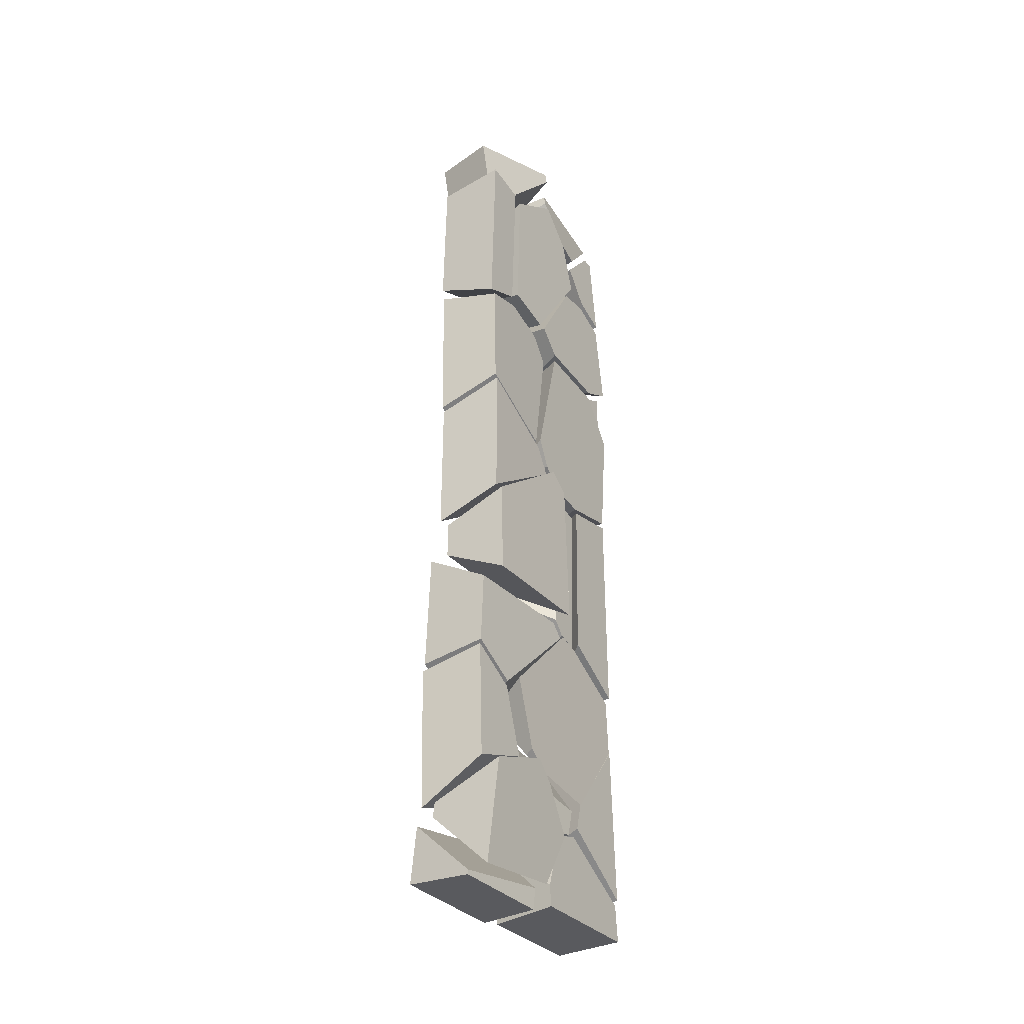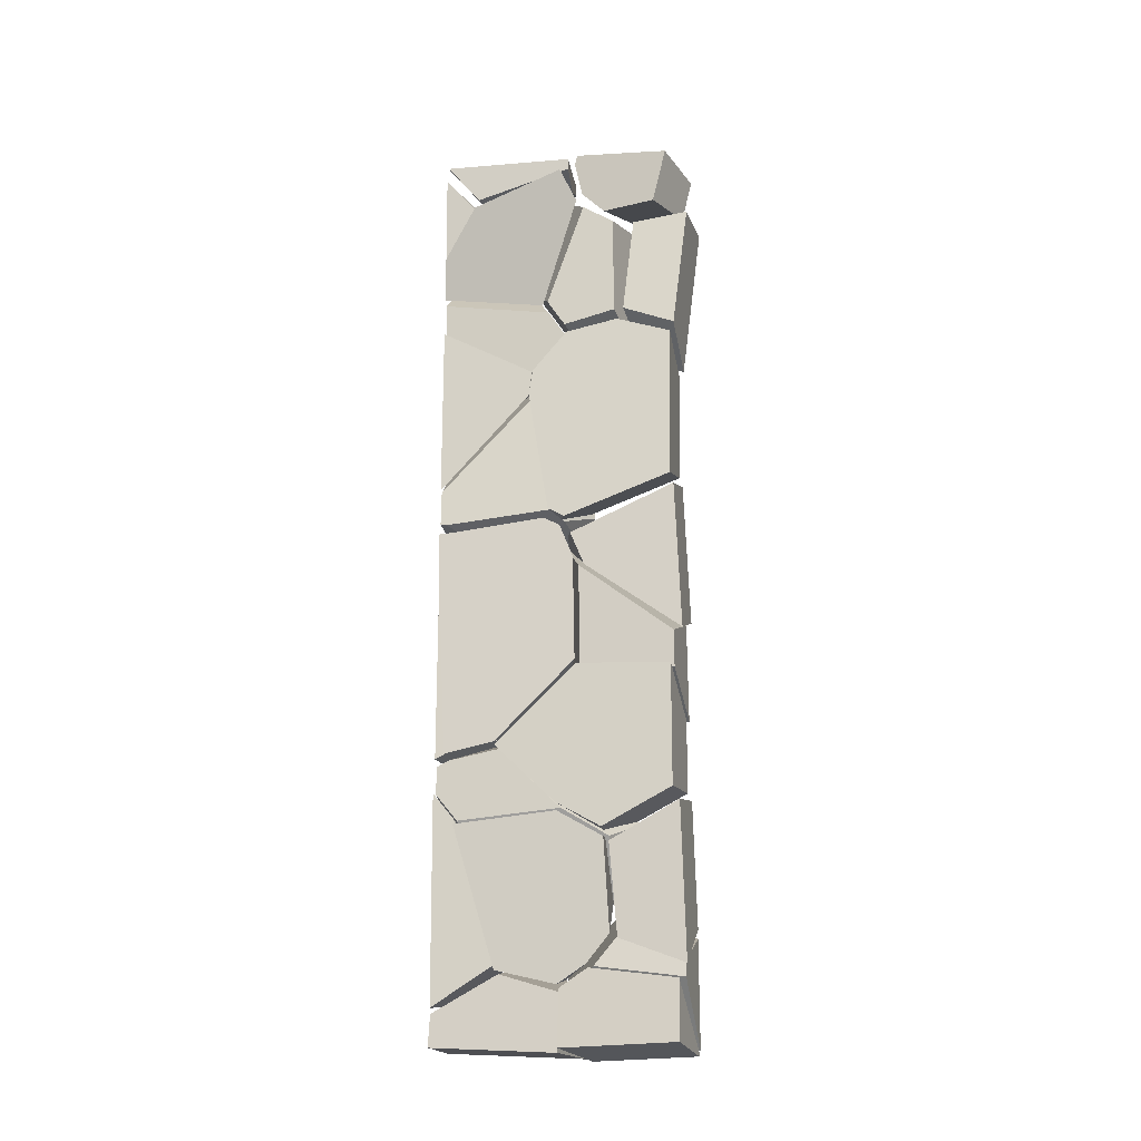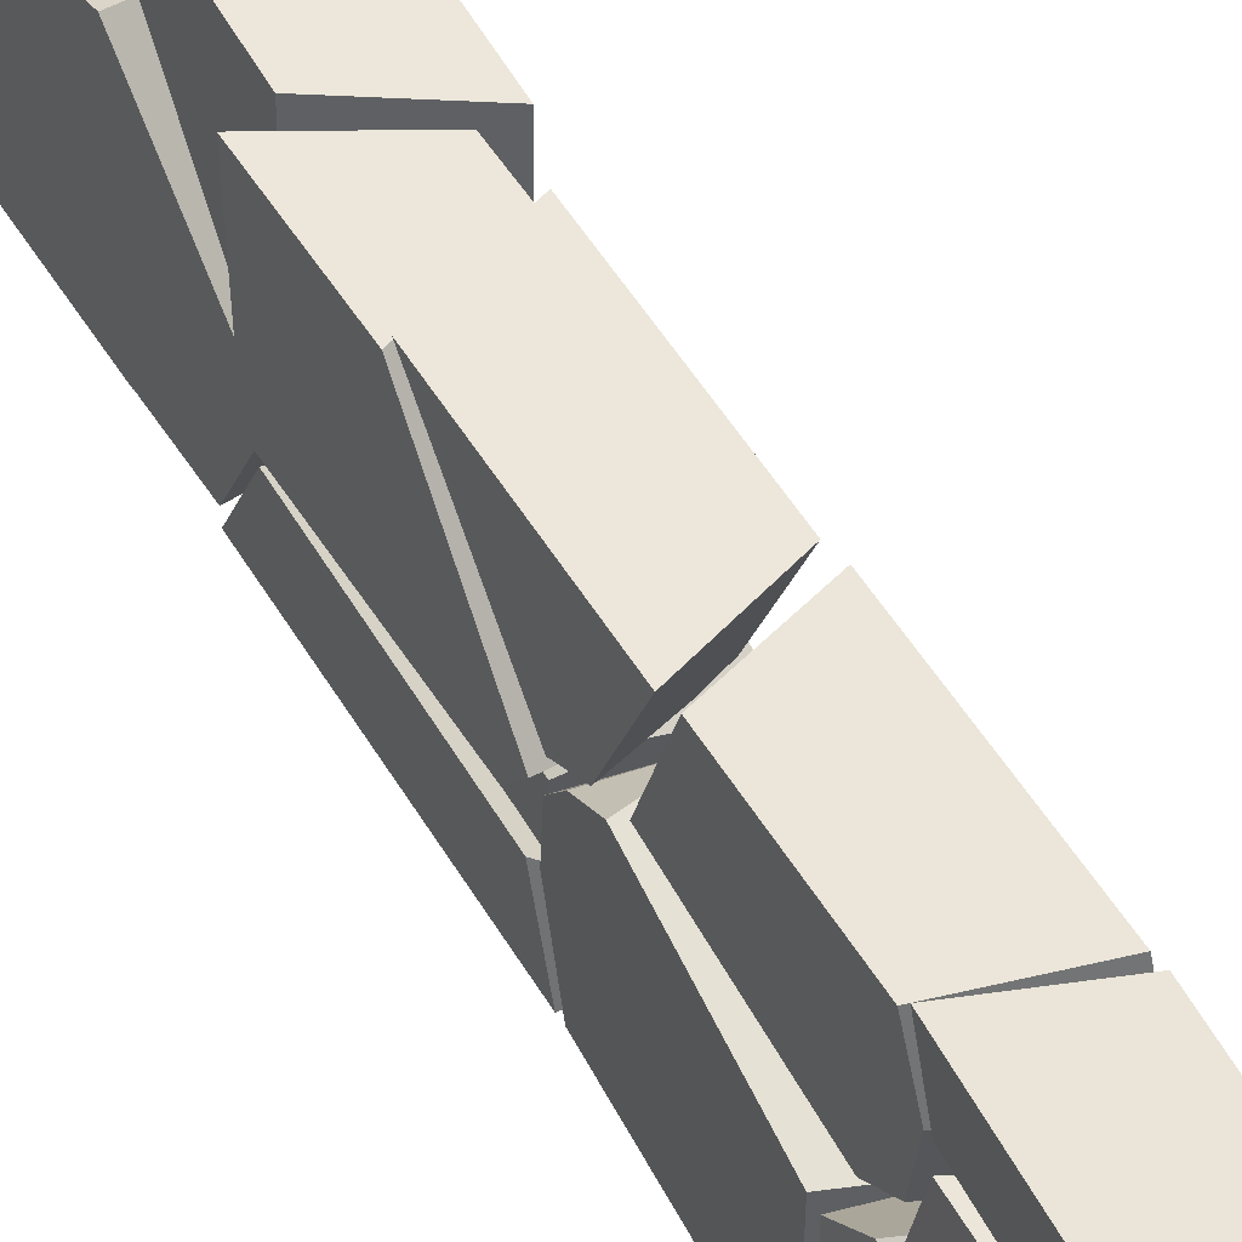
<metadata>
{"format":"obj","ext":"obj","renderer":"f3d","projection":"perspective","resolution":1024,"background":"white","views":[{"elev":-34.5,"azim":-149.0,"up":"+Z"},{"elev":-19.9,"azim":102.9,"up":"+Z"},{"elev":52.3,"azim":-29.9,"up":"+Y"}]}
</metadata>
<code>
o Cube.057_cell.021_Cube.057_cell.020
v -0.4824 7.719 25.88
v -2.515 7.744 26.59
v -2.546 5.646 24.52
v -2.52 4.504 21.27
v -2.337 11.51 24.05
v -2.165 11.57 15.46
v -2.252 8.656 14.88
v 1.566 8.786 24.46
v 1.616 6.528 18.03
v 1.656 10.69 23.17
v 1.781 10.74 16.96
v 1.687 7.622 16.34
v -2.515 7.744 26.59
v -2.546 5.646 24.52
v -2.52 4.504 21.27
v -2.337 11.51 24.05
v -2.165 11.57 15.46
v -2.252 8.656 14.88
v 1.566 8.786 24.46
v 1.616 6.528 18.03
v 1.656 10.69 23.17
v 1.781 10.74 16.96
v 1.687 7.622 16.34
f 2 16 6 18 15 3
f 12 11 10 8 9
f 1 13 14
f 17 5 21 22
f 23 20 4 7
f 19 21 5 13 1
f 14 4 20 19 1
f 23 7 17 22
o Cube.057_cell.020_Cube.057_cell.019
v 1.544 9.847 -15.18
v -1.661 6.402 -7.841
v -1.672 5.609 -8.592
v 2.363 8.431 -5.627
v 2.62 13.99 -6.006
v 2.848 14.01 -13.18
v 2.736 9.956 -15.23
v 2.569 7.28 -13.67
v -1.303 14.17 -8.371
v -1.164 14.18 -12.72
v -1.245 11.3 -14.18
v 2.298 3.676 -10.13
v -1.672 5.609 -8.592
v -1.661 6.402 -7.841
v -1.245 11.3 -14.18
v 2.62 13.99 -6.006
v 2.363 8.431 -5.627
v 2.848 14.01 -13.18
v 2.736 9.956 -15.23
v 2.298 3.676 -10.13
v -1.164 14.18 -12.72
v 2.569 7.28 -13.67
v -1.303 14.17 -8.371
f 44 34 36 37 46
f 39 40 35 31 30 29
f 29 44 46 39
f 33 41 42 24 38
f 42 45 24
f 26 43 27 25
f 26 38 24 45 43
f 25 27 28 32
o Cube.057_cell.019_Cube.057_cell.018
v 3.222 14.19 -26.97
v -0.7415 14.57 -27.34
v 1.077 7.787 -23.66
v -1.431 8.576 -26.17
v -1.312 8.581 -27.42
v 2.582 7.468 -27.06
v 2.903 14.18 -23.6
v 2.28 7.454 -23.88
v 2.339 9.09 -22.83
v -0.7666 14.57 -27.08
v -0.7666 14.57 -27.08
v -1.431 8.576 -26.17
v -1.312 8.581 -27.42
v 2.582 7.468 -27.06
v 2.28 7.454 -23.88
v 2.339 9.09 -22.83
v 2.903 14.18 -23.6
f 47 63 62 54 52
f 47 48 57 63
f 51 50 57 48
f 52 51 48 47
f 49 58 59 60 61
f 56 58 49 55 53
f 49 61 55
o Cube.057_cell.018_Cube.057_cell.017
v 1.198 7.334 3.687
v 1.535 5.776 12.62
v 2.103 14.22 14.98
v 2.092 14.05 5.75
v -1.896 14.08 13.79
v -1.825 11.55 14.65
v -1.745 8.63 14.11
v -1.711 7.336 12.61
v -1.905 13.96 6.984
v -1.758 8.54 5.043
v 2.195 10.99 16.08
v 2.281 7.862 15.5
v 2.334 5.791 13.1
v 2.338 5.559 11.54
v 2.292 6.748 4.069
v 2.264 7.713 3.482
v 2.292 6.753 4.041
v -1.896 14.08 13.79
v -1.825 11.55 14.65
v -1.745 8.63 14.11
v -1.711 7.336 12.61
v -1.758 8.54 5.043
v -1.905 13.96 6.984
v 2.195 10.99 16.08
v 2.103 14.22 14.98
v 2.281 7.862 15.5
v 2.334 5.791 13.1
v 2.338 5.559 11.54
v 2.292 6.748 4.069
v 2.264 7.713 3.482
v 2.092 14.05 5.75
v 2.292 6.753 4.041
f 72 73 71 83 82 81
f 66 74 75 76 77 78 80 79 67
f 67 72 81 66
f 94 93 64 85 86
f 65 91 90
f 89 70 84 65 90
f 69 70 89 87
f 91 65 84 85 64 95 92
f 68 69 87 88
f 93 95 64
o Cube.057_cell.017_Cube.057_cell.016
v -0.8357 7.21 2.482
v -2.574 6.317 1.84
v -2.791 6.35 -7.6
v 1.485 14 -3.744
v 1.452 8.428 0.6358
v 1.308 8.45 -5.599
v 1.434 14.01 -5.966
v -2.481 14.09 -2.265
v -2.52 7.639 2.804
v -2.615 14.13 -8.112
v -2.791 6.35 -7.6
v -2.574 6.317 1.84
v 1.452 8.428 0.6358
v 1.485 14 -3.744
v 1.308 8.45 -5.599
v 1.434 14.01 -5.966
v -2.52 7.639 2.804
v -2.481 14.09 -2.265
v -2.615 14.13 -8.112
f 102 105 103 99
f 105 98 97 112 103
f 99 100 101 102
f 107 106 110 108 96
f 106 114 111 110
f 113 104 96 108 109
f 104 107 96
o Cube.057_cell.016_Cube.057_cell.015
v -0.9885 10.17 -19.03
v 1.421 10.2 -15.88
v -1.502 10.43 -18.74
v -1.505 10.42 -18.81
v -1.505 10.44 -18.82
v 2.72 14.38 -13.9
v 2.603 10.35 -16.01
v 2.408 10.76 -21.3
v 2.387 14.55 -22.76
v -1.255 14.4 -13.16
v -1.338 11.54 -14.66
v -1.527 14.54 -20.41
v -1.338 11.54 -14.66
v -1.502 10.43 -18.74
v -1.505 10.42 -18.81
v -1.505 10.44 -18.82
v -1.527 14.54 -20.41
v 2.603 10.35 -16.01
v 2.72 14.38 -13.9
v 2.408 10.76 -21.3
v 2.387 14.55 -22.76
v -1.255 14.4 -13.16
f 131 130 118 117 125 124
f 120 121 122 135
f 135 131 124 120
f 136 127 116 132 133
f 134 132 116 115
f 115 116 128 129
f 116 127 128
f 134 115 129 119
f 134 119 126 123
o Cube.057_cell.015_Cube.057_cell.014
v 2.379 14.18 27.28
v -1.491 15.17 27.08
v -1.158 8.363 27.31
v 2.35 13.37 23.92
v -1.513 14.56 24.52
v -2.185 11.95 24.61
v -3.113 9.14 28.54
v -3.118 8.994 27.94
v -3.115 9.005 27.92
v 1.506 10.1 24.04
v 0.7804 8.237 28.73
v 0.7748 8.08 28.08
v 1.036 8.612 25.71
v 1.033 8.601 25.73
v -1.513 14.56 24.52
v -2.185 11.95 24.61
v -3.113 9.14 28.54
v -3.118 8.994 27.94
v -3.115 9.005 27.92
v 2.35 13.37 23.92
v 1.506 10.1 24.04
v 0.7748 8.08 28.08
v 0.7804 8.237 28.73
v 1.036 8.612 25.71
v 1.033 8.601 25.73
f 151 152 145 144 153 138
f 153 147 137 138
f 147 148 150 149 157 156 137
f 156 151 138 137
f 139 161 158
f 139 154 155 160 161
f 143 154 139 158 159
f 146 160 155 142
f 142 141 140 146
o Cube.057_cell.014_Cube.057_cell.013
v 0.7114 10 -15.35
v -1.669 9.868 -18.52
v -1.89 4.282 -8.806
v -1.889 5.644 -8.567
v -1.929 0.2177 -10.81
v -2.033 0.2143 -14.42
v -2.201 4.4 -19.65
v -2.188 10.11 -18.31
v -2.211 8.809 -19.32
v 2.015 0.2338 -12.8
v 2.061 0.2353 -11.2
v 1.952 7.486 -13.9
v -2.075 11.32 -14.19
v 2.068 0.9177 -10.86
v 2.069 3.896 -10.34
v 1.966 1.471 -14.35
v -1.889 5.644 -8.567
v -1.89 4.282 -8.806
v -1.929 0.2177 -10.81
v -2.033 0.2143 -14.42
v -2.201 4.4 -19.65
v -2.188 10.11 -18.31
v -2.211 8.809 -19.32
v 2.015 0.2338 -12.8
v 2.061 0.2353 -11.2
v -2.075 11.32 -14.19
v 2.069 3.896 -10.34
v 1.952 7.486 -13.9
v 2.068 0.9177 -10.86
v 1.966 1.471 -14.35
f 180 164 165 174 183 170 168 167
f 167 171 186 180
f 171 177 173 176 175 186
f 190 188 178 179
f 191 185 181 182
f 163 169 187 162
f 178 188 189 162 187
f 189 191 182 184 163 162
f 184 169 163
f 179 166 172 190
o Cube.057_cell.013_Cube.057_cell.012
v 0.6013 5.67 12.61
v 0.8266 7.421 3.707
v -2.593 2.425 12.4
v -2.452 0.05999 9.879
v -2.024 6.324 2.415
v -2.024 6.311 2.414
v -2.015 3.87 2.239
v -2.074 0.07736 3.22
v 1.784 0.06825 5.84
v 1.903 0.07374 3.737
v -2.592 7.32 12.44
v -2.078 7.668 3.385
v -2.164 8.681 4.915
v 1.463 5.453 11.57
v 1.887 6.8 4.11
v 1.887 6.766 4.108
v 1.908 0.4012 3.652
v -2.452 0.05999 9.879
v -2.593 2.425 12.4
v -2.078 7.668 3.385
v -2.024 6.324 2.415
v -2.024 6.311 2.414
v -2.015 3.87 2.239
v -2.074 0.07736 3.22
v 1.903 0.07374 3.737
v 1.784 0.06825 5.84
v -2.592 7.32 12.44
v -2.164 8.681 4.915
v 1.463 5.453 11.57
v 1.887 6.8 4.11
v 1.887 6.766 4.108
v 1.908 0.4012 3.652
f 209 194 218 219 211 196 213 198 199
f 199 201 217 209
f 201 208 207 206 205 217
f 193 203 204
f 223 216 215 214
f 222 223 214 197
f 202 210 192
f 220 192 210 195 200
f 197 212 193 221 222
f 212 203 193
f 221 193 204 202 192 220
o Cube.057_cell.012_Cube.057_cell.011
v -0.8687 9.892 -18.8
v 1.531 9.945 -15.64
v 1.184 7.626 -23.3
v -1.598 4.447 -19.93
v -1.64 4.956 -21.63
v -1.455 8.845 -19.61
v -1.601 6.742 -22.08
v -1.601 6.734 -22.07
v 2.686 7.401 -14.2
v 2.714 10.07 -15.78
v 2.292 3.828 -22.8
v 2.546 10.36 -21.07
v 2.453 9.017 -22.65
v 2.369 7.367 -23.68
v 2.369 7.349 -23.67
v 2.49 1.385 -14.64
v -1.455 8.845 -19.61
v -1.598 4.447 -19.93
v -1.64 4.956 -21.63
v -1.601 6.742 -22.08
v -1.601 6.734 -22.07
v 2.686 7.401 -14.2
v 2.714 10.07 -15.78
v 2.546 10.36 -21.07
v 2.453 9.017 -22.65
v 2.369 7.367 -23.68
v 2.369 7.349 -23.67
v 2.292 3.828 -22.8
v 2.49 1.385 -14.64
f 230 244 228 227 229
f 237 236 247 233 232 239 234 238
f 251 252 241 242
f 225 245 246
f 240 241 252 245 225 224
f 250 251 242 231
f 249 250 231 243 226
f 235 248 226 243 240 224
f 248 249 226
f 235 224 225 246
o Cube.057_cell.011_Cube.057_cell.010
v 1.362 15.29 23.39
v 2.068 14.45 15.57
v -2.695 15.43 23.84
v -2.71 12.75 23.6
v -1.94 11.93 15.09
v -1.808 14.38 14.01
v 1.343 11.92 23.09
v 1.899 11.33 16.94
v -2.695 15.43 23.84
v -2.71 12.75 23.6
v -1.94 11.93 15.09
v -1.808 14.38 14.01
v 1.343 11.92 23.09
v 1.362 15.29 23.39
v 1.899 11.33 16.94
v 2.068 14.45 15.57
f 254 258 261 266
f 258 263 262 261
f 266 265 260 254
f 264 268 267 257
f 256 257 267 259
f 253 255 256 259
o Cube.057_cell.010_Cube.057_cell.009
v 0.5789 5.686 12.72
v -2.603 2.427 12.92
v -2.083 0.07658 20.46
v -2.503 0.05933 14.27
v 1.786 0.08601 18.39
v 1.646 0.08026 16.33
v 0.2098 0.08342 19.73
v -2.52 8.594 14.47
v -2.072 4.433 20.85
v -2.619 7.322 12.95
v -2.038 2.199 21.23
v 1.567 7.709 15.58
v 1.685 6.613 17.26
v 1.41 5.675 13.14
v -2.619 7.322 12.95
v -2.603 2.427 12.92
v -2.503 0.05933 14.27
v 0.2098 0.08342 19.73
v 1.786 0.08601 18.39
v 1.646 0.08026 16.33
v -2.083 0.07658 20.46
v -2.52 8.594 14.47
v -2.072 4.433 20.85
v -2.038 2.199 21.23
v 1.567 7.709 15.58
v 1.685 6.613 17.26
v 1.41 5.675 13.14
f 289 292 291 290 278 284 285
f 285 288 287 286 289
f 288 282 293 294 287
f 273 281 277 279 275
f 270 283 269
f 279 271 275
f 280 295 269 283 276
f 274 272 270 269 295
f 280 276 277 281
o Cube.057_cell.009_Cube.057_cell.008
v -2.106 3.849 1.86
v -2.083 0.05956 2.851
v -2.123 4.12 -8.403
v -2.103 0.06001 -10.41
v 1.917 0.08257 3.137
v 1.897 0.08304 -10.69
v 1.915 0.408 3.051
v 1.893 0.7619 -10.35
v 1.917 0.08257 3.137
v -2.083 0.05956 2.851
v -2.106 3.849 1.86
v -2.123 4.12 -8.403
v -2.103 0.06001 -10.41
v 1.897 0.08304 -10.69
v 1.915 0.408 3.051
v 1.893 0.7619 -10.35
f 297 296 298 308
f 308 309 300 297
f 309 303 302 300
f 307 306 310 311
f 306 305 304 310
f 311 301 299 307
o Cube.057_cell.008_Cube.057_cell.007
v 2.412 0.2348 27.88
v -0.1862 7.699 26.66
v 2.192 0.2202 27.9
v 2.408 0.2343 27.83
v -2.071 7.531 28.2
v -2.125 7.525 27.58
v -2.083 3.499 24.97
v -2.163 5.417 25.52
v -1.615 0.7321 28.22
v 1.898 7.891 27.85
v 1.841 7.884 27.18
v 2.078 2.18 25.54
v 1.877 7.889 27.85
v 2.408 0.2343 27.83
v 2.192 0.2202 27.9
v -2.125 7.525 27.58
v -2.071 7.531 28.2
v -2.163 5.417 25.52
v -2.083 3.499 24.97
v -1.615 0.7321 28.22
v 1.898 7.891 27.85
v 1.841 7.884 27.18
v 2.078 2.18 25.54
v 1.877 7.889 27.85
f 312 332 324 328 331 326
f 328 327 319 318 331
f 326 325 312
f 325 323 322 332 312
f 313 329 317
f 333 334 330 329 313
f 316 335 313 317
f 334 315 314 320 330
f 335 321 333 313
o Cube.057_cell.007_Cube.057_cell.006
v 2.244 8.131 25.29
v 1.958 0.07339 18.73
v 2.405 0.1616 21.35
v 0.5458 0.3602 20.2
v -0.9609 5.044 21.29
v -0.2548 6.268 24.43
v -0.619 4.357 23.99
v -1.211 2.852 21.8
v 4.088 8.913 23.47
v 2.689 6.489 17.25
v 4.297 7.906 25.65
v 3.212 2.216 24.33
v 2.405 0.1616 21.35
v 0.5458 0.3602 20.2
v 1.958 0.07339 18.73
v -0.2548 6.268 24.43
v -0.9609 5.044 21.29
v -0.619 4.357 23.99
v -1.211 2.852 21.8
v 4.088 8.913 23.47
v 2.689 6.489 17.25
v 4.297 7.906 25.65
v 3.212 2.216 24.33
f 340 354 353 341
f 348 349 350
f 350 345 344 346 347 348
f 352 351 336 355 356
f 336 357 355
f 351 342 358 357 336
f 338 358 342 343 339
f 337 339 343 352 356
o Cube.057_cell.006_Cube.057_cell.005
v -1.777 0.05998 27.34
v -2.152 0.06002 21.01
v 1.973 0.05999 27.12
v 2.213 0.05999 27.05
v 1.892 0.06003 21.63
v 0.1463 0.06003 20.29
v -1.777 0.8196 27.34
v -1.97 3.625 24.09
v -2.106 2.18 21.79
v 2.077 2.029 24.76
v -2.152 0.06002 21.01
v -2.106 2.18 21.79
v 2.213 0.05999 27.05
v 1.973 0.05999 27.12
v 0.1463 0.06003 20.29
v 1.892 0.06003 21.63
v -1.777 0.8196 27.34
v -1.97 3.625 24.09
v 2.077 2.029 24.76
f 361 365 359
f 365 366 370 369 359
f 369 364 363 362 361 359
f 363 368 362
f 372 371 377 376 375
f 374 373 367 376 377
f 373 360 367
o Cube.057_cell.005_Cube.057_cell.004
v -1.991 0.06114 -14.37
v -2.101 4.266 -19.58
v -2.136 4.787 -21.28
v -2.188 0.09336 -24.16
v 2.044 0.06002 -12.71
v 1.802 0.09932 -24.66
v 1.844 3.788 -22.4
v 2.011 1.303 -14.25
v -2.101 4.266 -19.58
v -1.991 0.06114 -14.37
v -2.136 4.787 -21.28
v -2.188 0.09336 -24.16
v 2.044 0.06002 -12.71
v 1.802 0.09932 -24.66
v 2.011 1.303 -14.25
v 1.844 3.788 -22.4
f 378 379 380 389
f 389 391 382 378
f 391 384 385 382
f 388 386 392 393
f 387 390 392 386
f 393 383 381 388
o Cube.057_cell.004_Cube.057_cell.003
v 0.03615 6.96 2.662
v 1.253 7.115 3.111
v -1.662 6.016 1.97
v -1.64 3.56 1.753
v -1.66 4.029 -8.502
v -1.677 6.166 -7.472
v -1.671 5.383 -8.235
v 2.316 8.273 0.8858
v 2.306 8.372 -5.357
v 2.336 6.502 3.442
v 2.326 7.481 2.92
v 2.393 0.1121 2.877
v 2.367 0.7217 -10.52
v 2.342 3.687 -9.934
v -1.662 6.016 1.97
v -1.64 3.56 1.753
v -1.66 4.029 -8.502
v -1.677 6.166 -7.472
v -1.671 5.383 -8.235
v 2.306 8.372 -5.357
v 2.316 8.273 0.8858
v 2.336 6.502 3.442
v 2.326 7.481 2.92
v 2.393 0.1121 2.877
v 2.367 0.7217 -10.52
v 2.342 3.687 -9.934
f 410 397 396 411 412
f 403 405 406 407 402 401 404
f 415 395 394 408 409 417
f 395 415 416
f 408 394 414 413 399
f 414 394 395 416
f 417 409 398 418
f 413 419 400 399
f 400 419 418 398
o Cube.057_cell.003_Cube.057_cell.002
v 1.874 0.05981 -26.81
v -2.125 0.06008 -26.73
v 0.7283 7.717 -23.71
v -2.11 8.096 -25.94
v -2.042 6.816 -22.47
v -2.134 8.021 -27.2
v -2.031 5.058 -21.93
v -2.082 0.1914 -24.51
v 1.909 0.1663 -25.01
v 1.866 7.287 -27.23
v 1.928 7.476 -24.06
v 1.949 3.992 -22.98
v -2.042 6.816 -22.47
v -2.11 8.096 -25.94
v -2.134 8.021 -27.2
v -2.031 5.058 -21.93
v -2.082 0.1914 -24.51
v 1.909 0.1663 -25.01
v 1.866 7.287 -27.23
v 1.928 7.476 -24.06
v 1.949 3.992 -22.98
f 421 420 437 436
f 421 434 438 420
f 421 436 435 432 423 434
f 438 430 431 437 420
f 440 439 422 424 426
f 429 425 433 422 439
f 427 428 440 426
f 433 424 422
o Cube.057_cell.002_Cube.057_cell.001
v 1.214 5.678 12.7
v -1.984 0.05977 14.02
v -1.988 2.427 12.68
v -1.995 0.05981 10.17
v 2.023 0.06022 16.35
v 1.992 0.06031 5.888
v 2.013 5.662 13.17
v 2.008 5.459 11.61
v -1.984 0.05977 14.02
v -1.988 2.427 12.68
v -1.995 0.05981 10.17
v 2.023 0.06022 16.35
v 1.992 0.06031 5.888
v 2.013 5.662 13.17
v 2.008 5.459 11.61
f 442 443 451
f 451 453 445 442
f 453 448 447 445
f 454 455 441
f 449 452 454 441 450
f 446 444 450 441 455
o Cube.057_cell.001_Cube.057_cell.000
v 0.453 7.844 -23.51
v -2.233 9.989 -19.29
v -2.771 10.24 -19.15
v -2.682 8.954 -20.18
v -2.48 7.148 -22.37
v -2.451 6.892 -22.69
v -2.088 8.432 -26.03
v 1.597 9.249 -22.66
v 1.451 10.56 -21.06
v 1.649 14.35 -22.52
v 1.738 14.36 -23.4
v -2.573 14.03 -20.61
v -2.556 14.36 -20.74
v -1.922 14.47 -26.9
v -2.771 10.24 -19.15
v -2.682 8.954 -20.18
v -2.48 7.148 -22.37
v -2.451 6.892 -22.69
v -2.088 8.432 -26.03
v 1.451 10.56 -21.06
v 1.597 9.249 -22.66
v 1.649 14.35 -22.52
v 1.738 14.36 -23.4
v -2.573 14.03 -20.61
v -2.556 14.36 -20.74
v -1.922 14.47 -26.9
f 481 462 461 460 459 458 467 480
f 465 464 463 466
f 466 481 480 465
f 457 472 473 456 476 475
f 456 473 474
f 457 471 472
f 457 470 471
f 479 470 457
f 475 477 468 479 457
f 476 456 474 469 478
o Cube.057_cell_Cube.057_cell.022
v -0.3846 7.481 2.329
v 0.8366 7.637 2.754
v 1.859 14.22 5.159
v 1.849 8.844 0.5281
v 1.659 14.55 -3.676
v -2.07 8.797 4.237
v -2.111 14.11 6.474
v -2.089 7.831 2.66
v -2.308 14.43 -2.203
v 1.907 8.017 2.546
v 1.849 8.844 0.5281
v 1.659 14.55 -3.676
v -2.111 14.11 6.474
v -2.07 8.797 4.237
v -2.089 7.831 2.66
v -2.308 14.43 -2.203
v 1.907 8.017 2.546
v 1.859 14.22 5.159
f 490 489 487 488
f 484 491 485 486
f 486 490 488 484
f 499 494 495 483 498
f 495 496 482 483
f 496 497 493 492 482
f 492 498 483 482

</code>
